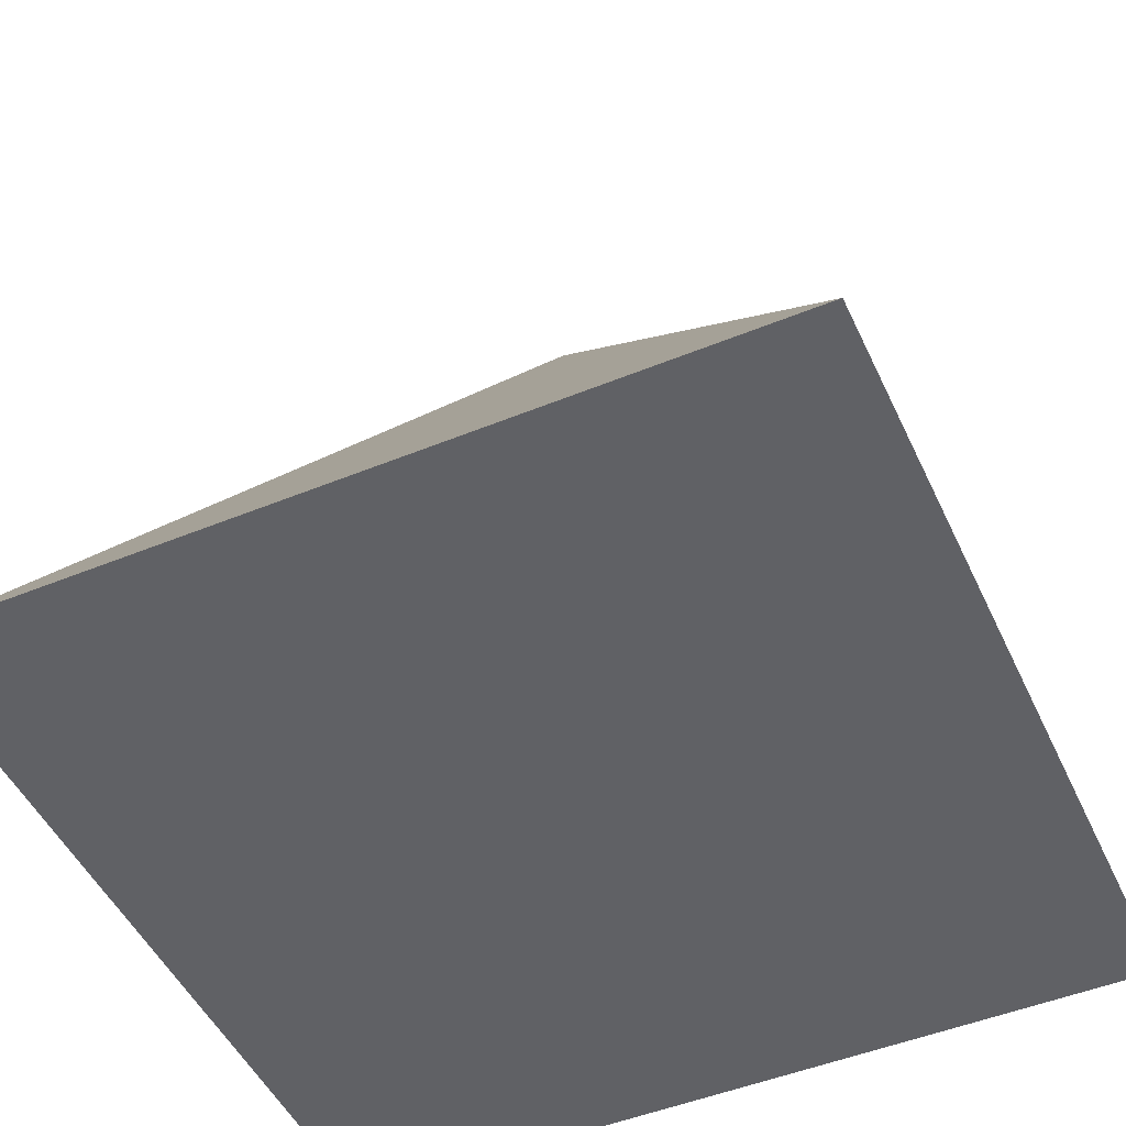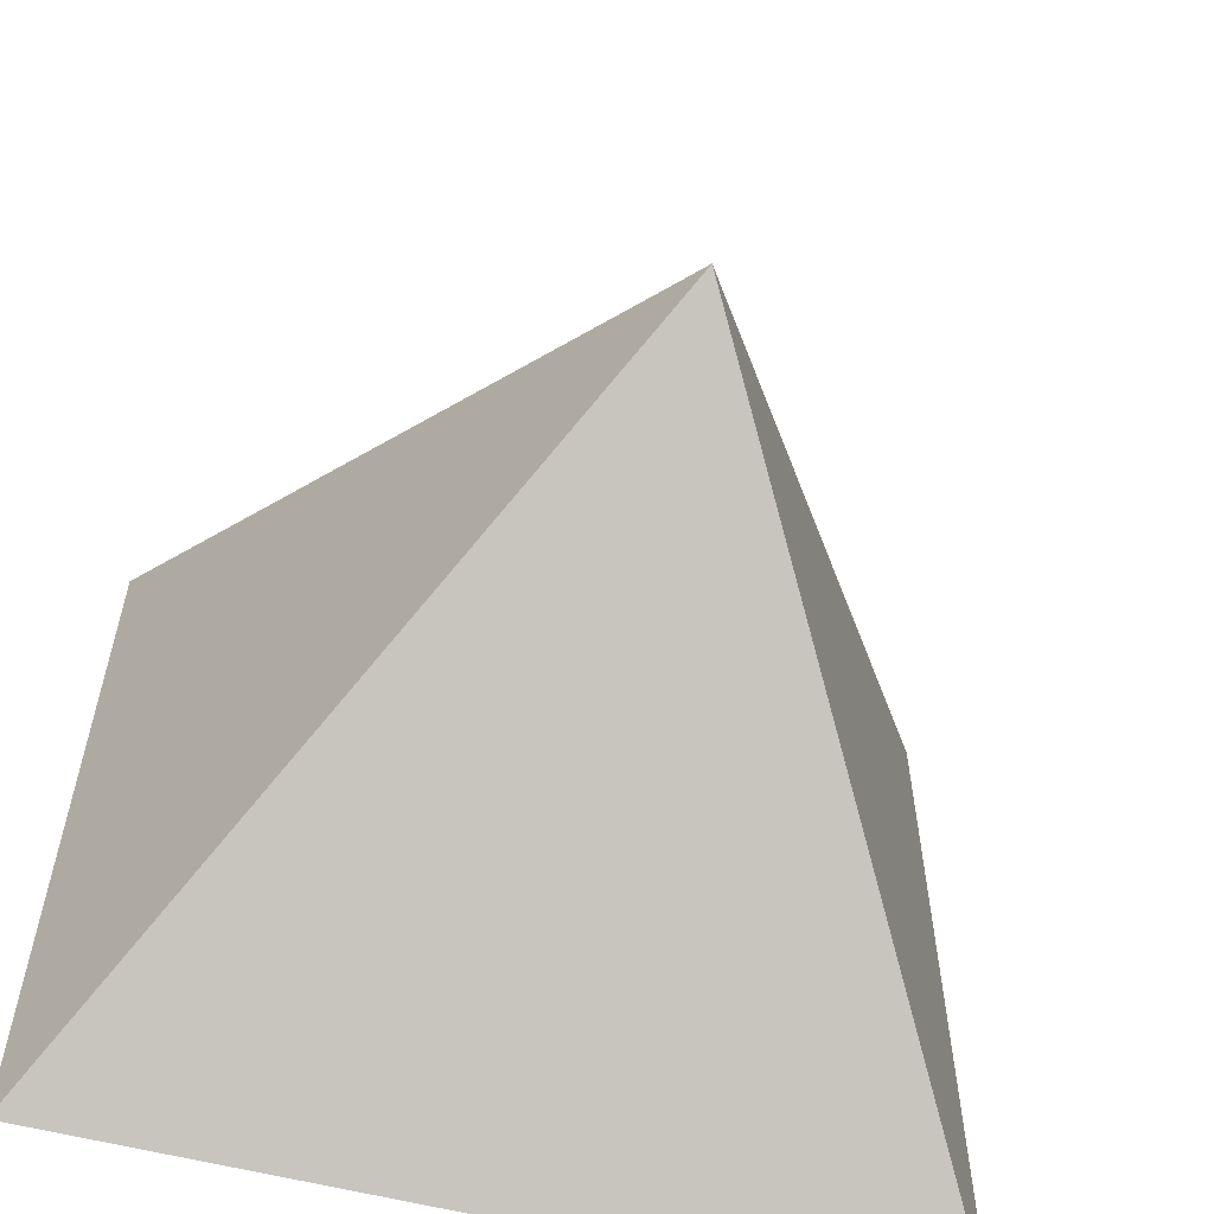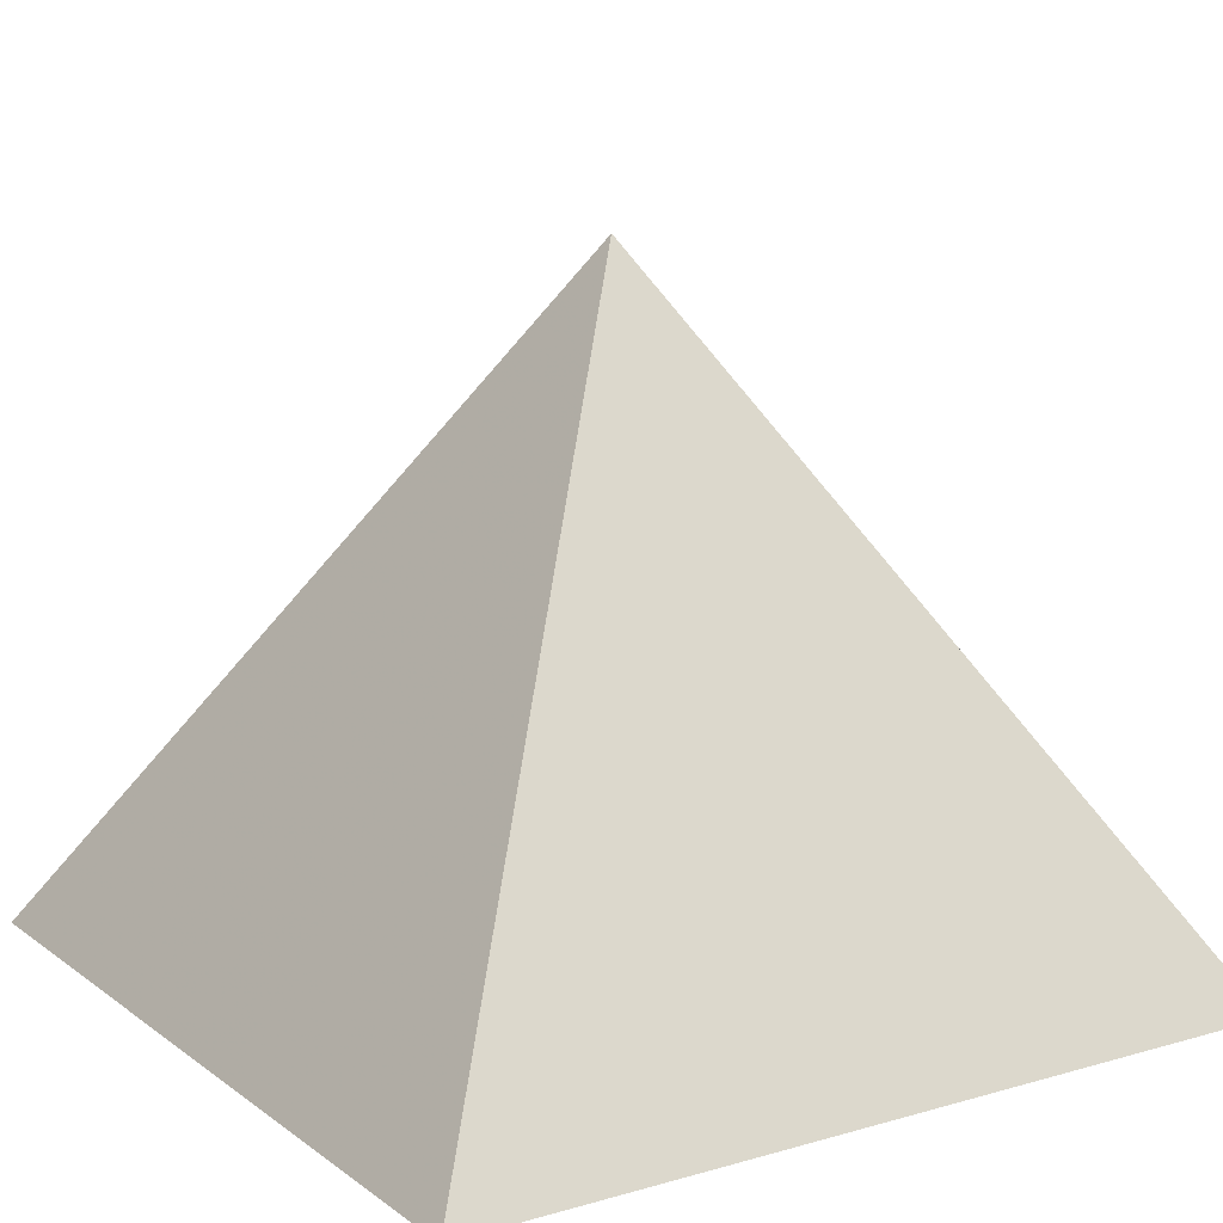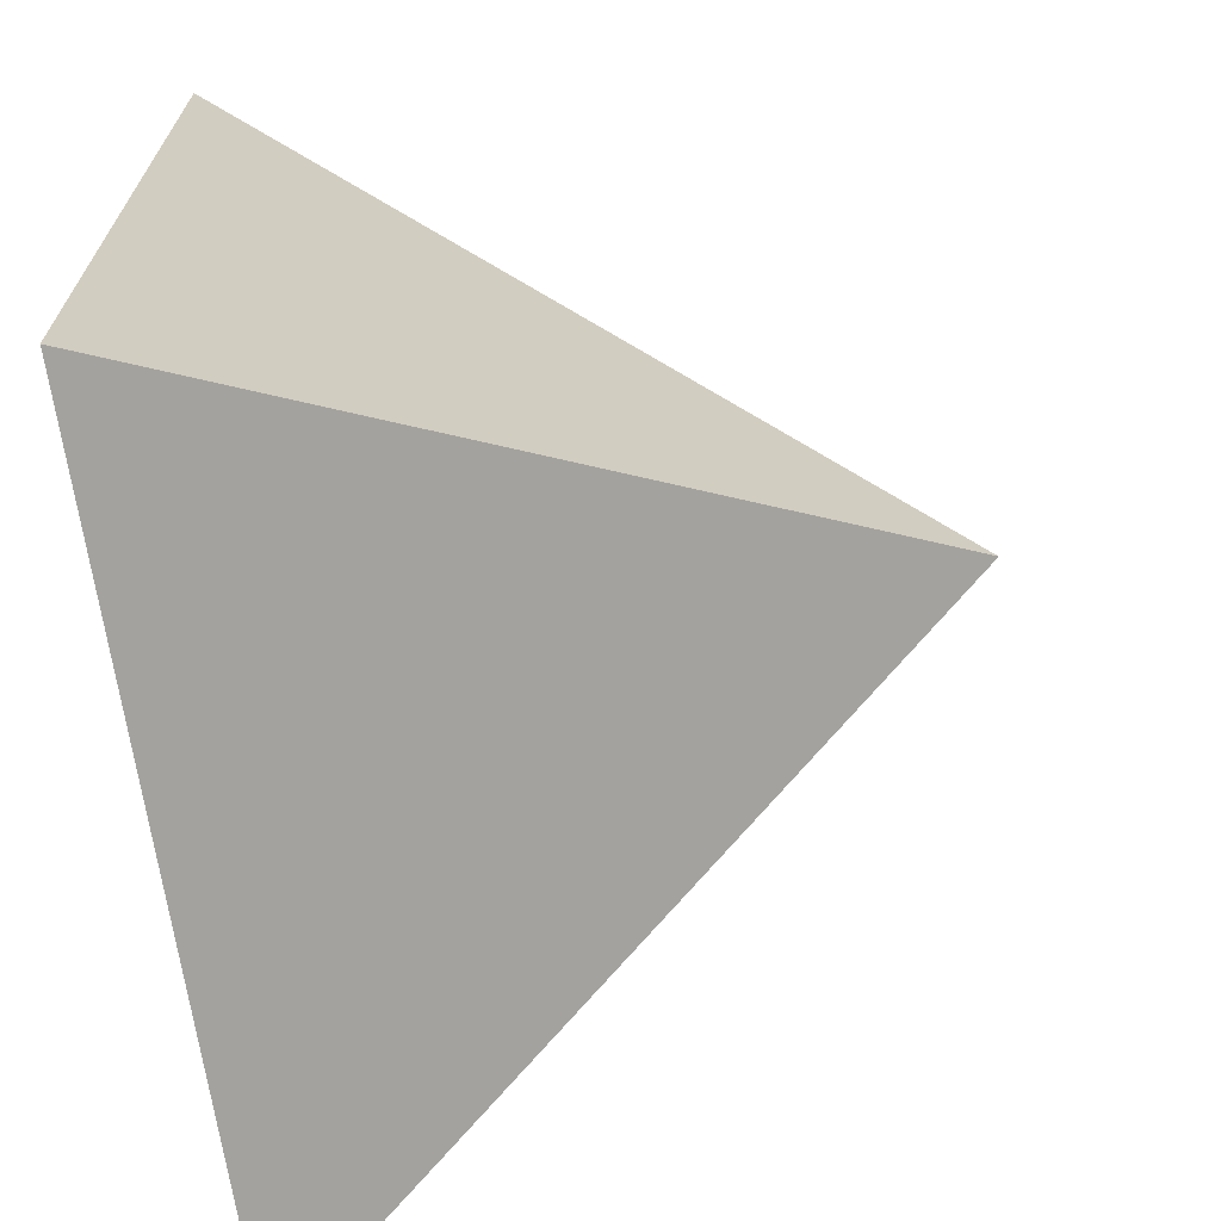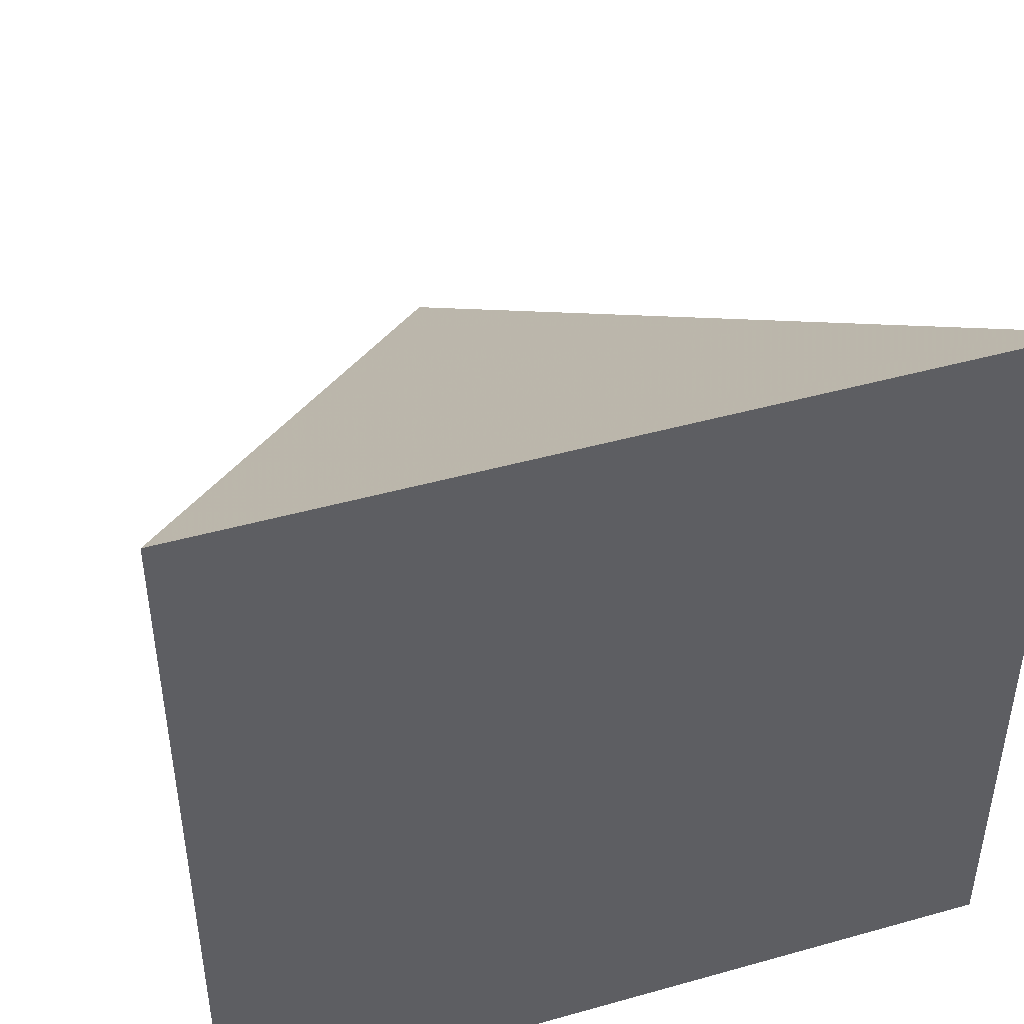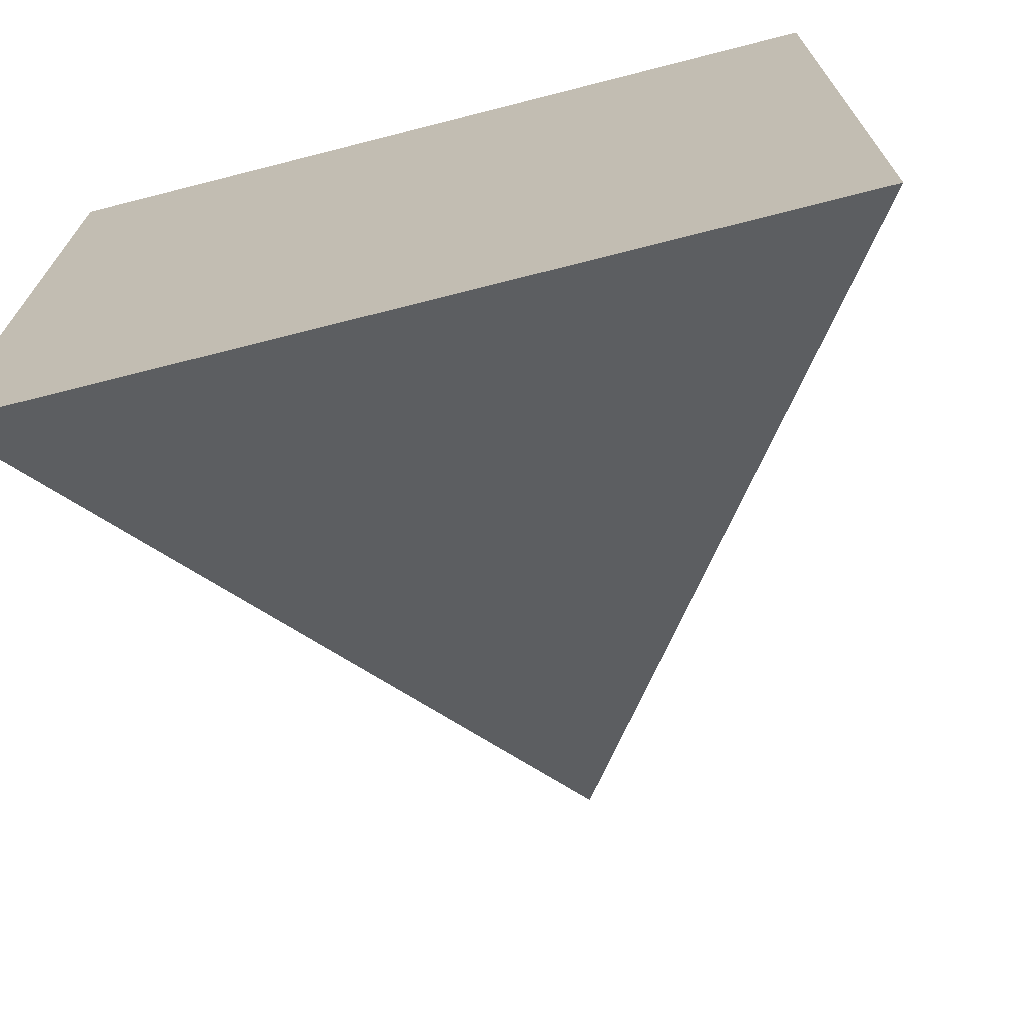
<metadata>
{"format":"obj","ext":"obj","renderer":"f3d","projection":"perspective","resolution":1024,"background":"white","views":[{"elev":-49.1,"azim":114.4,"up":"+Y"},{"elev":-59.0,"azim":165.3,"up":"+Z"},{"elev":13.4,"azim":-122.8,"up":"+Y"},{"elev":-68.5,"azim":98.5,"up":"+Z"},{"elev":45.6,"azim":-17.9,"up":"+Z"},{"elev":-71.0,"azim":14.3,"up":"+Z"}]}
</metadata>
<code>
v -0.01675 -0.1303 0.2699
v 0.1547 -0.1303 0.4413
v -0.1881 -0.1303 0.4413
v 0.1547 -0.1303 0.4413
v -0.01675 0.1465 0.2699
v -0.1881 -0.1303 0.4413
v 0.1547 -0.1303 0.0985
v 0.1547 -0.1303 0.0985
v -0.01675 0.1465 0.2699
v 0.1547 -0.1303 0.4413
v -0.1881 -0.1303 0.0985
v -0.1881 -0.1303 0.0985
v -0.01675 0.1465 0.2699
v 0.1547 -0.1303 0.0985
v -0.1881 -0.1303 0.4413
v -0.01675 0.1465 0.2699
v -0.1881 -0.1303 0.0985
f 1 2 3
f 4 5 6
f 1 7 2
f 8 9 10
f 1 11 7
f 12 13 14
f 1 3 11
f 15 16 17

</code>
